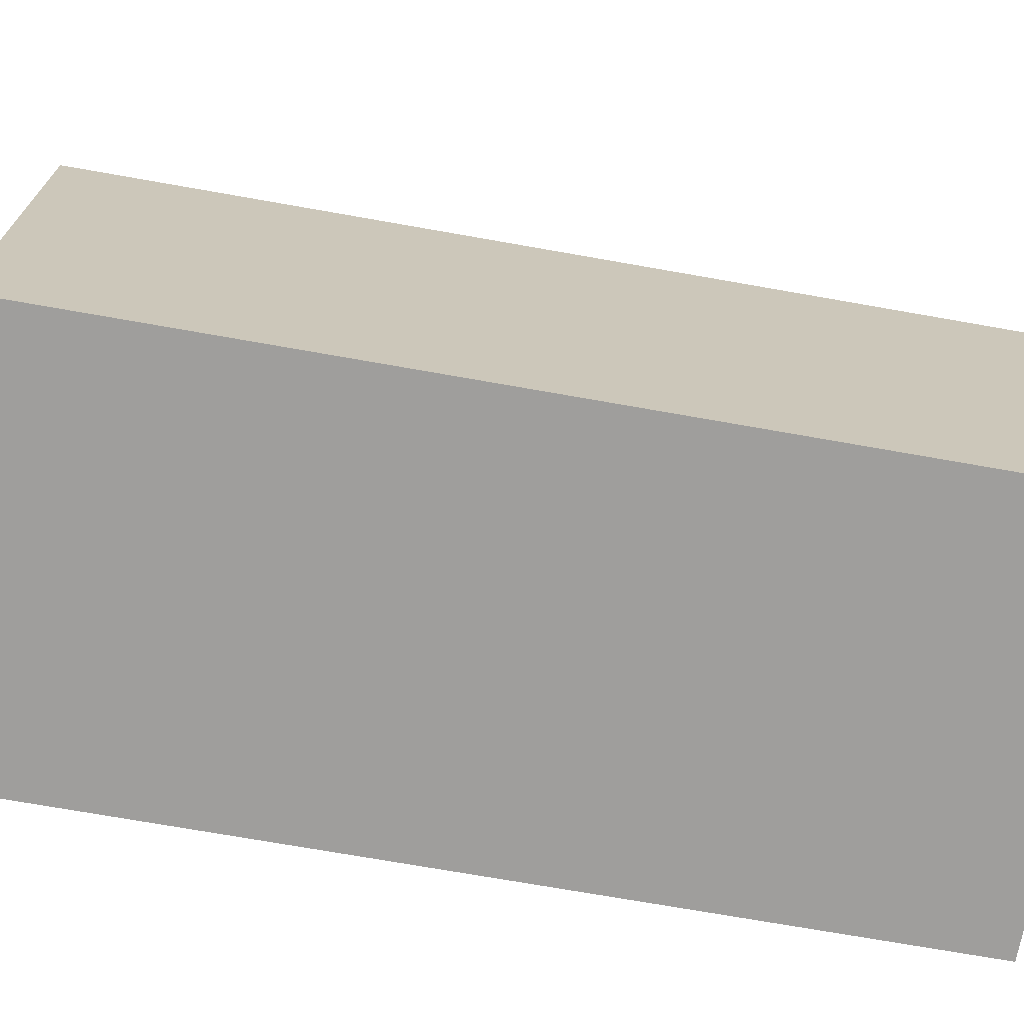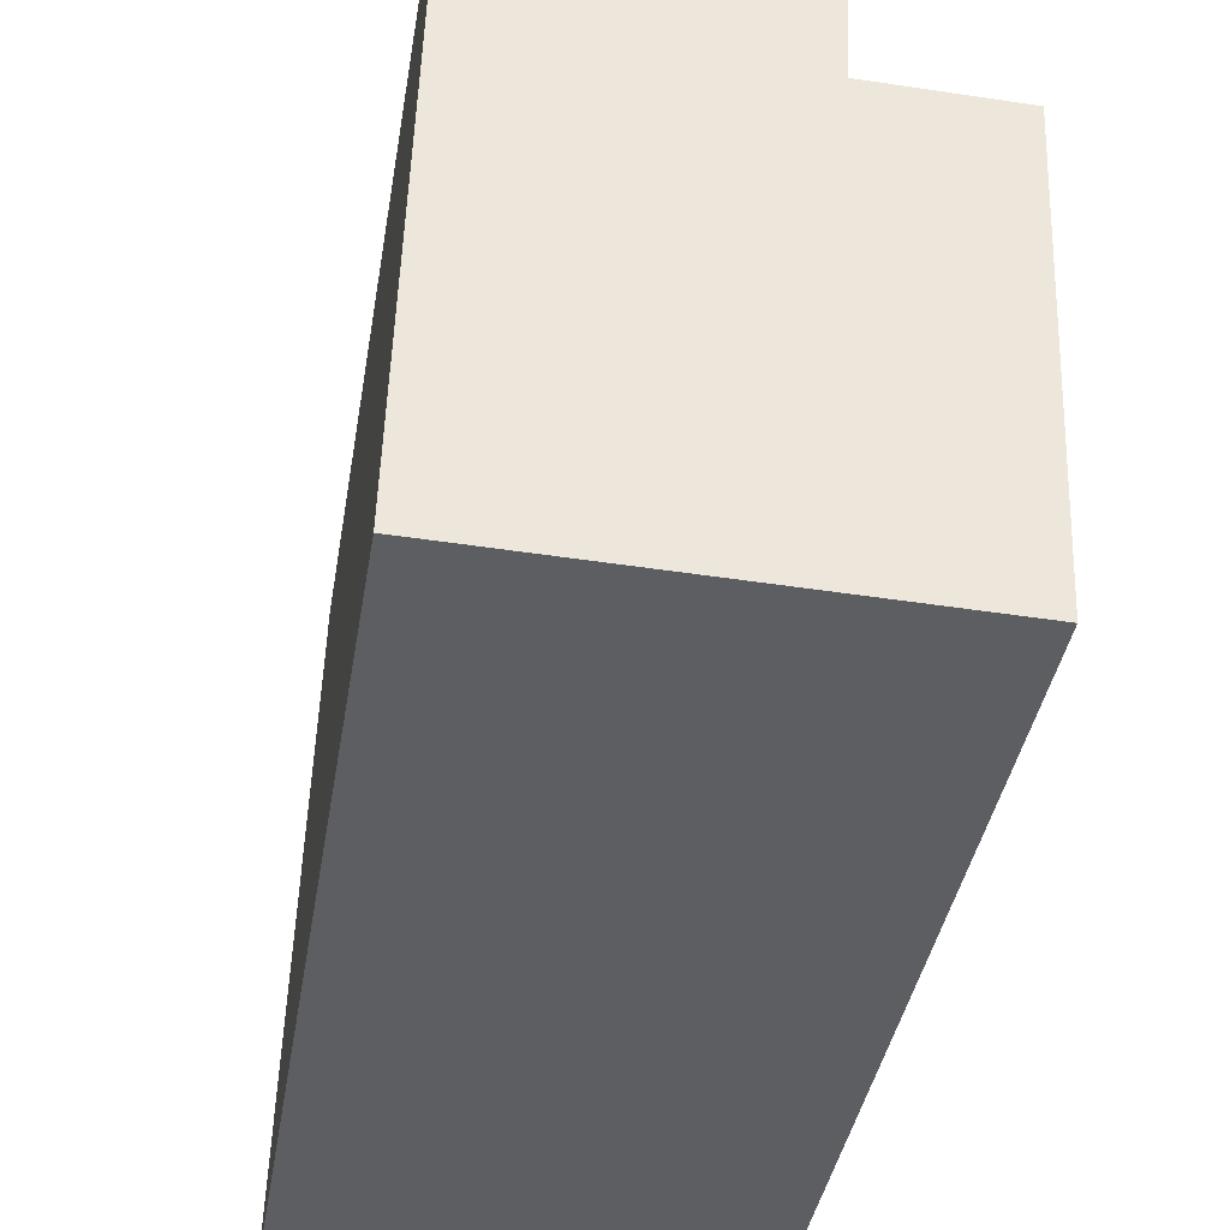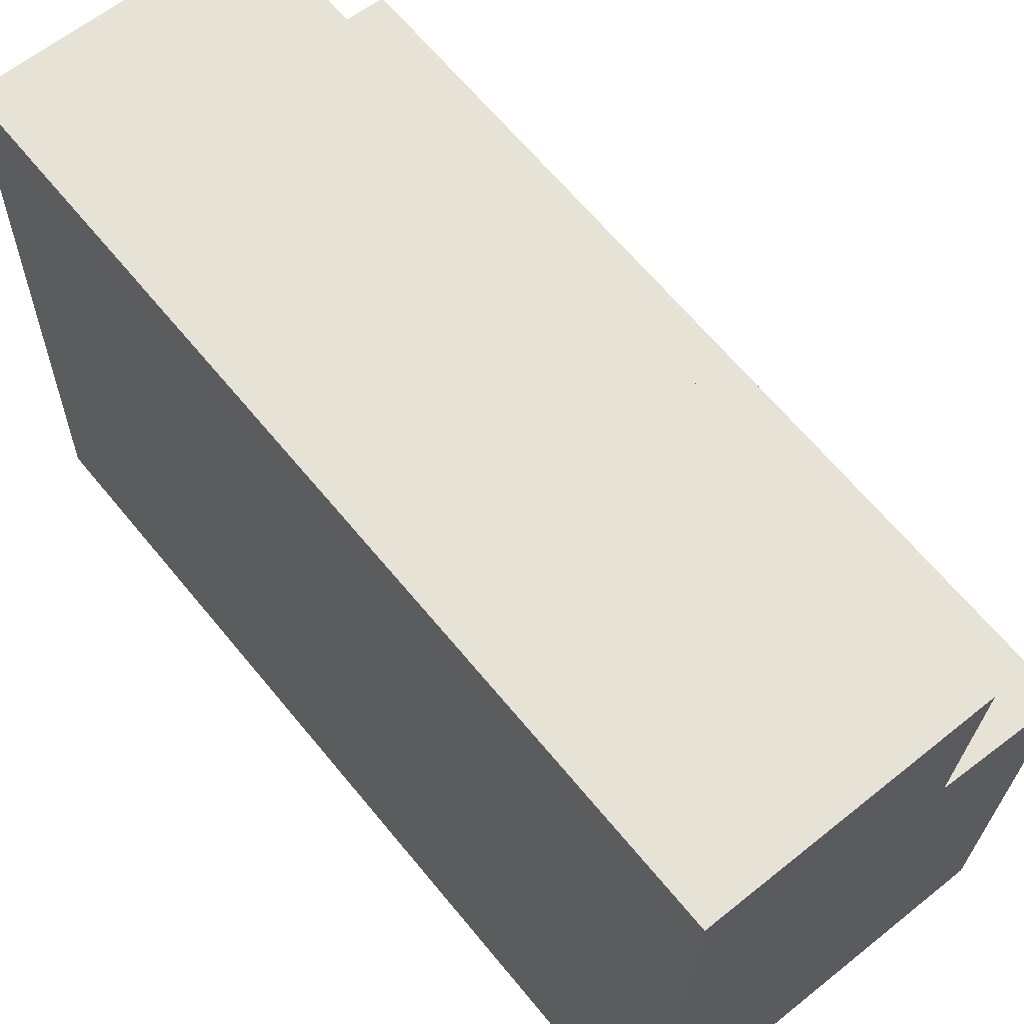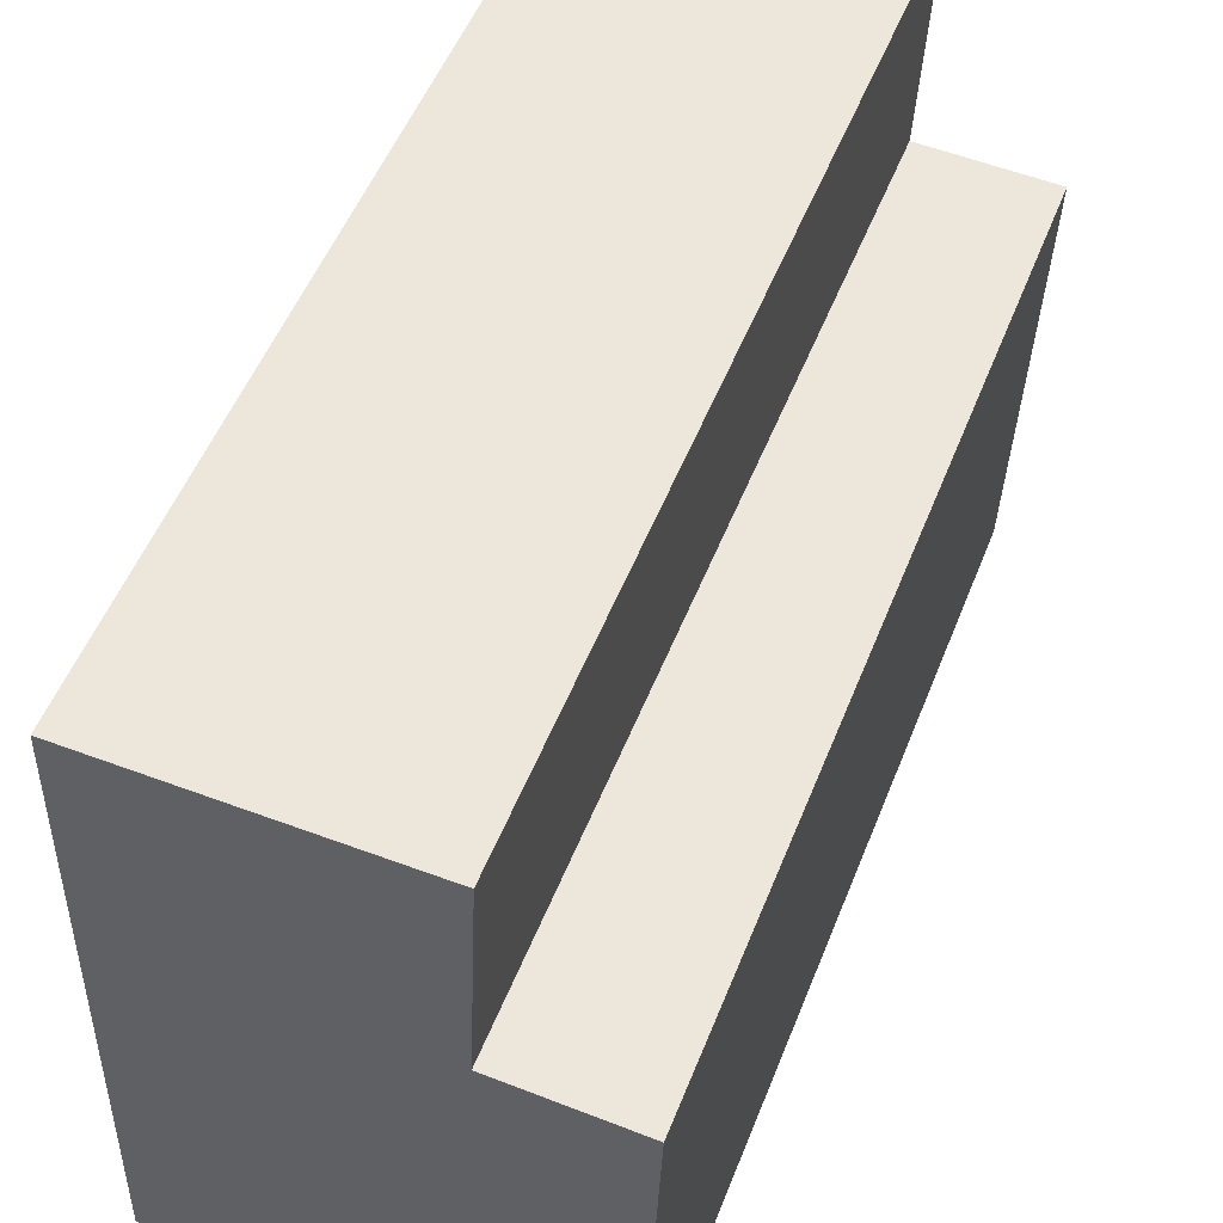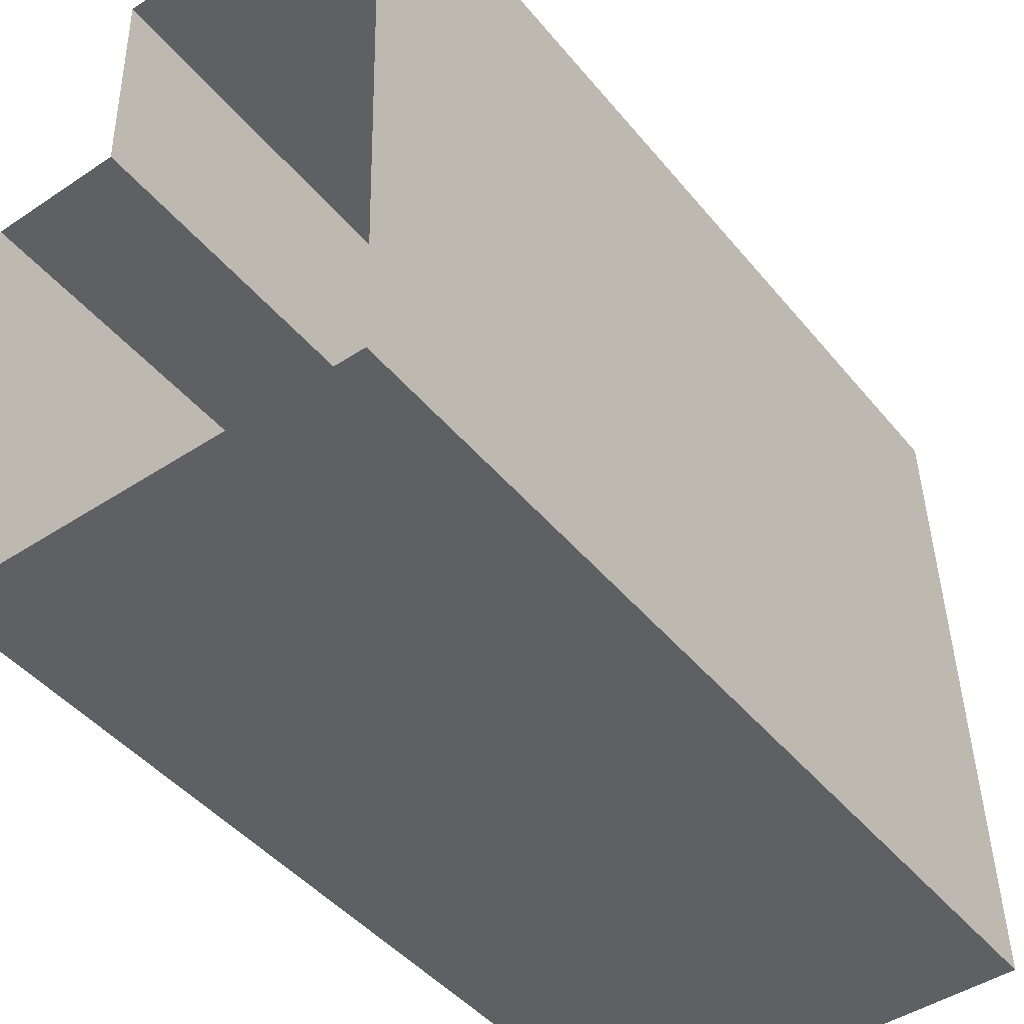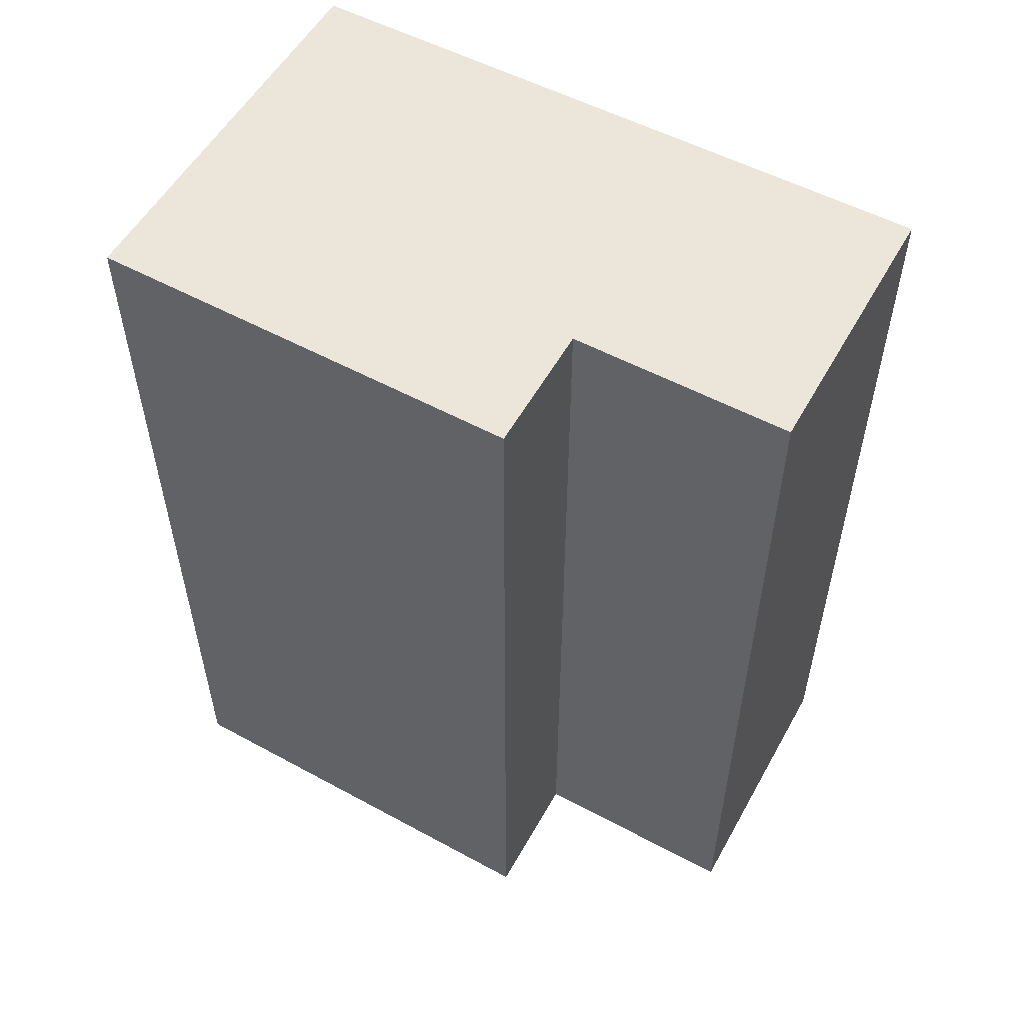
<metadata>
{"format":"obj","ext":"obj","renderer":"f3d","projection":"perspective","resolution":1024,"background":"white","views":[{"elev":-72.9,"azim":80.0,"up":"+Y"},{"elev":-38.7,"azim":-9.1,"up":"+Y"},{"elev":65.5,"azim":-39.4,"up":"+Y"},{"elev":52.5,"azim":21.4,"up":"+Y"},{"elev":-44.5,"azim":-143.7,"up":"+Y"},{"elev":54.6,"azim":117.5,"up":"+Z"}]}
</metadata>
<code>
v -3.723e+05 -1.036e+05 31.89
v -3.723e+05 -1.036e+05 31.89
v -3.723e+05 -1.036e+05 31.89
v -3.723e+05 -1.036e+05 31.89
v -3.723e+05 -1.036e+05 31.89
v -3.723e+05 -1.036e+05 31.89
v -3.723e+05 -1.036e+05 36.65
v -3.723e+05 -1.036e+05 36.65
v -3.723e+05 -1.036e+05 36.65
v -3.723e+05 -1.036e+05 36.65
v -3.723e+05 -1.036e+05 36.65
v -3.723e+05 -1.036e+05 36.65
f 1 2 3
f 1 3 4
f 3 5 4
f 3 6 5
f 7 8 9
f 7 9 10
f 9 11 10
f 9 12 11
f 8 6 3
f 9 8 3
f 11 2 1
f 11 12 2
f 11 1 4
f 10 11 4
f 7 4 5
f 7 10 4
f 7 5 6
f 8 7 6
f 12 3 2
f 12 9 3

</code>
